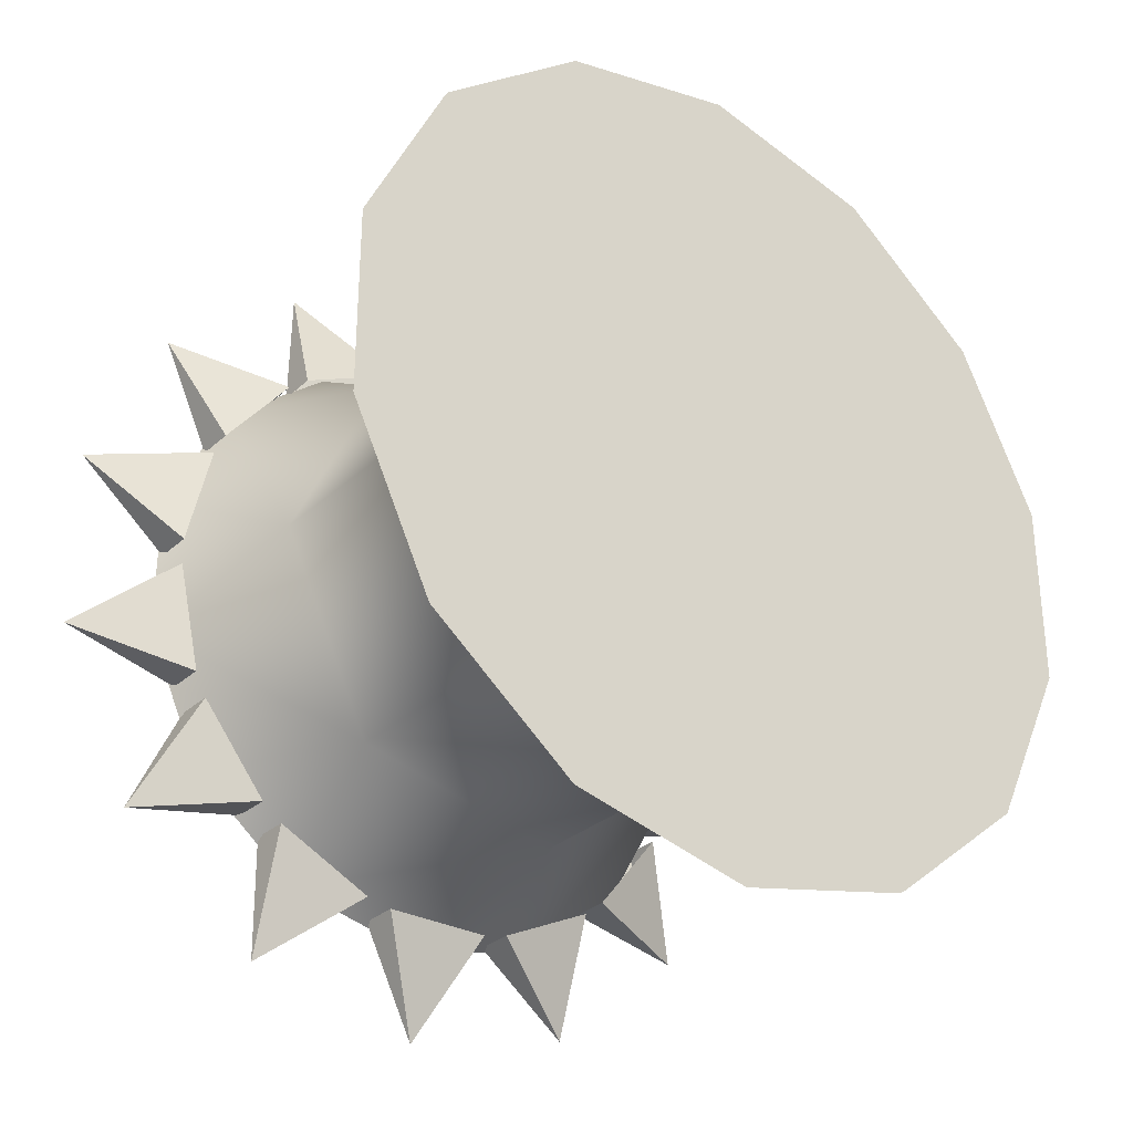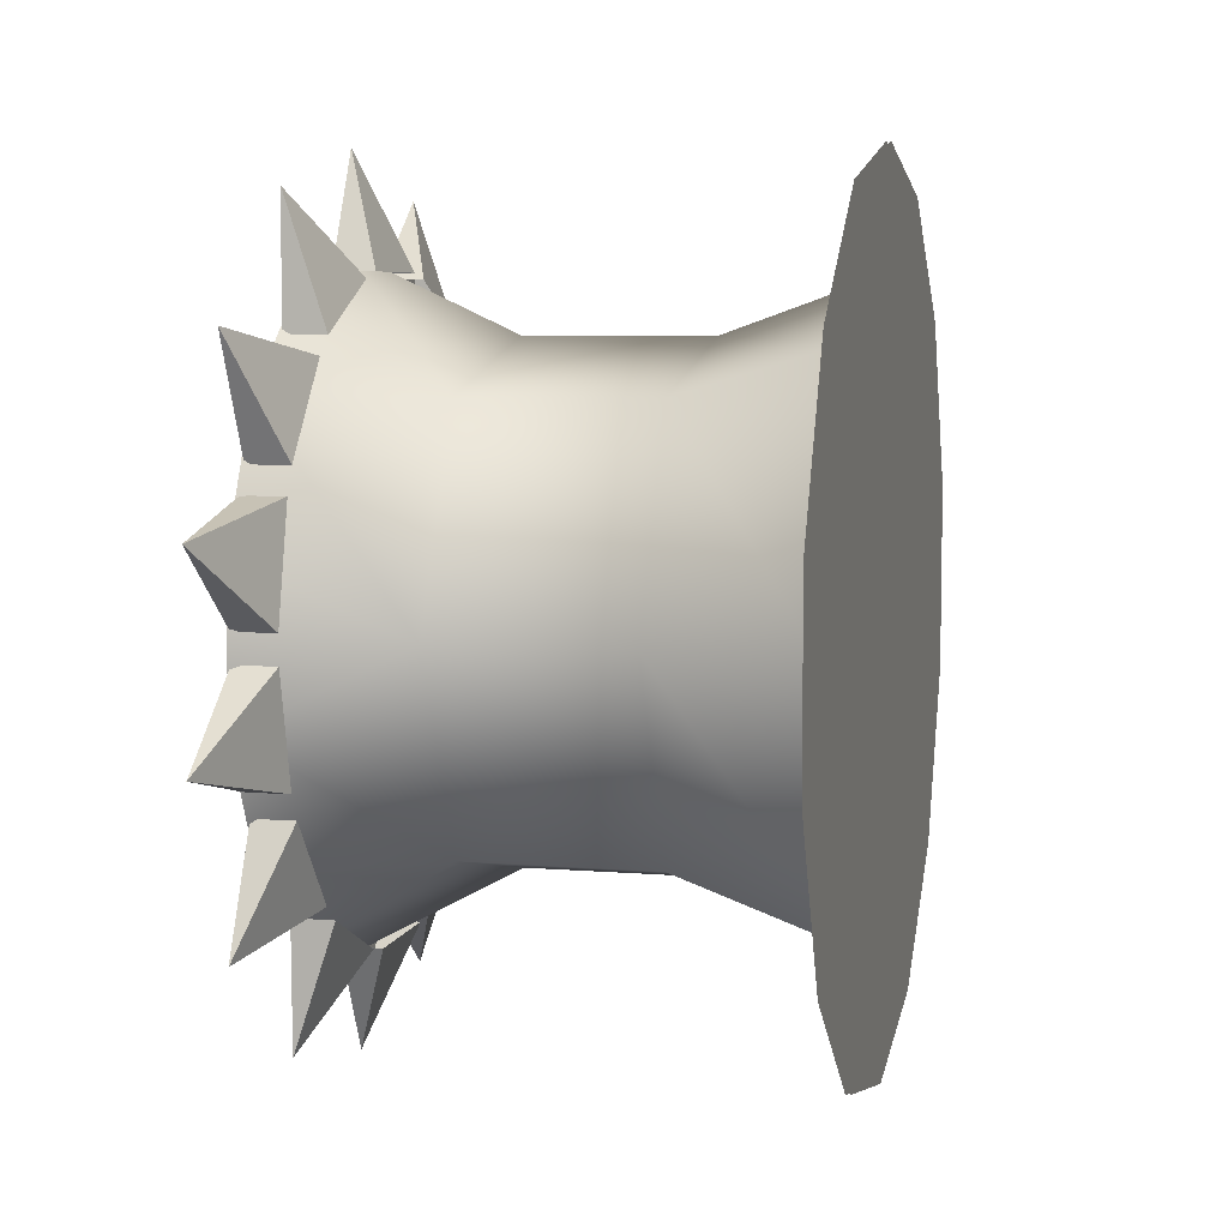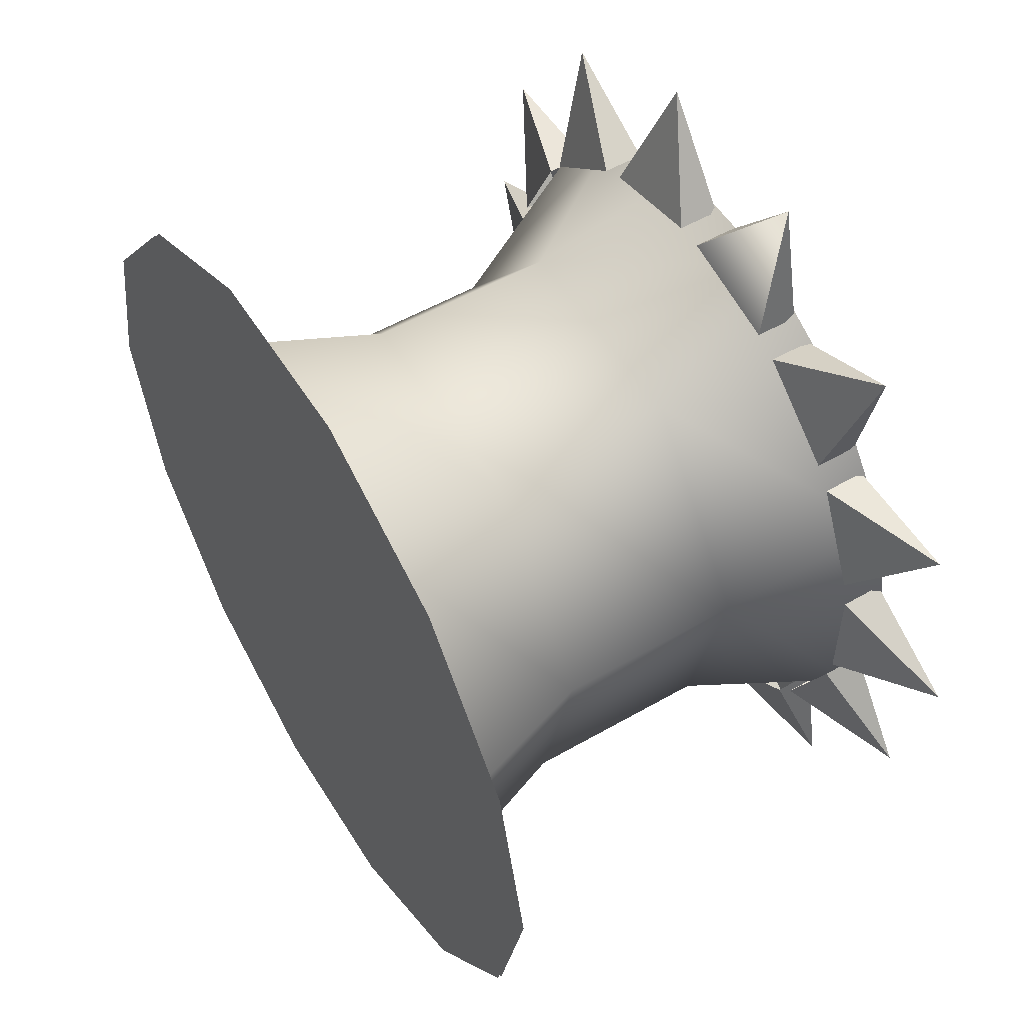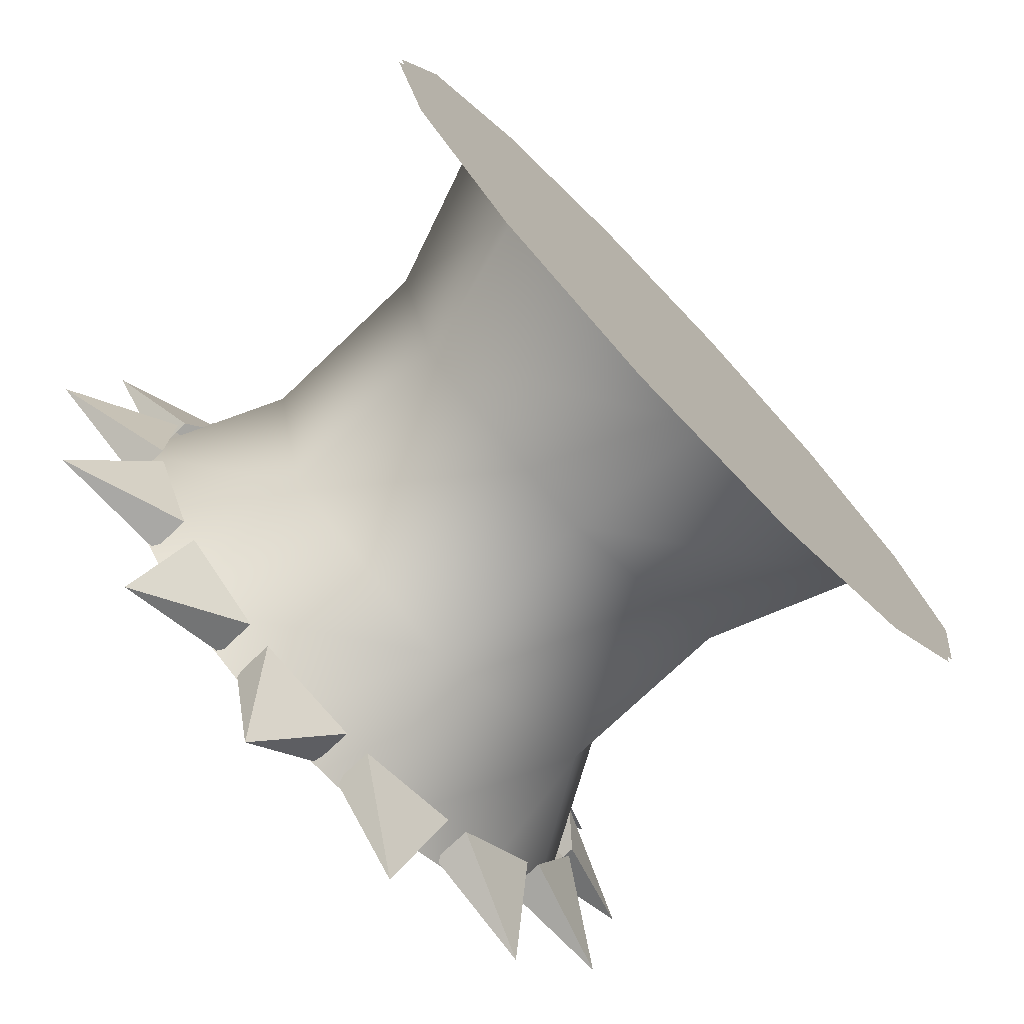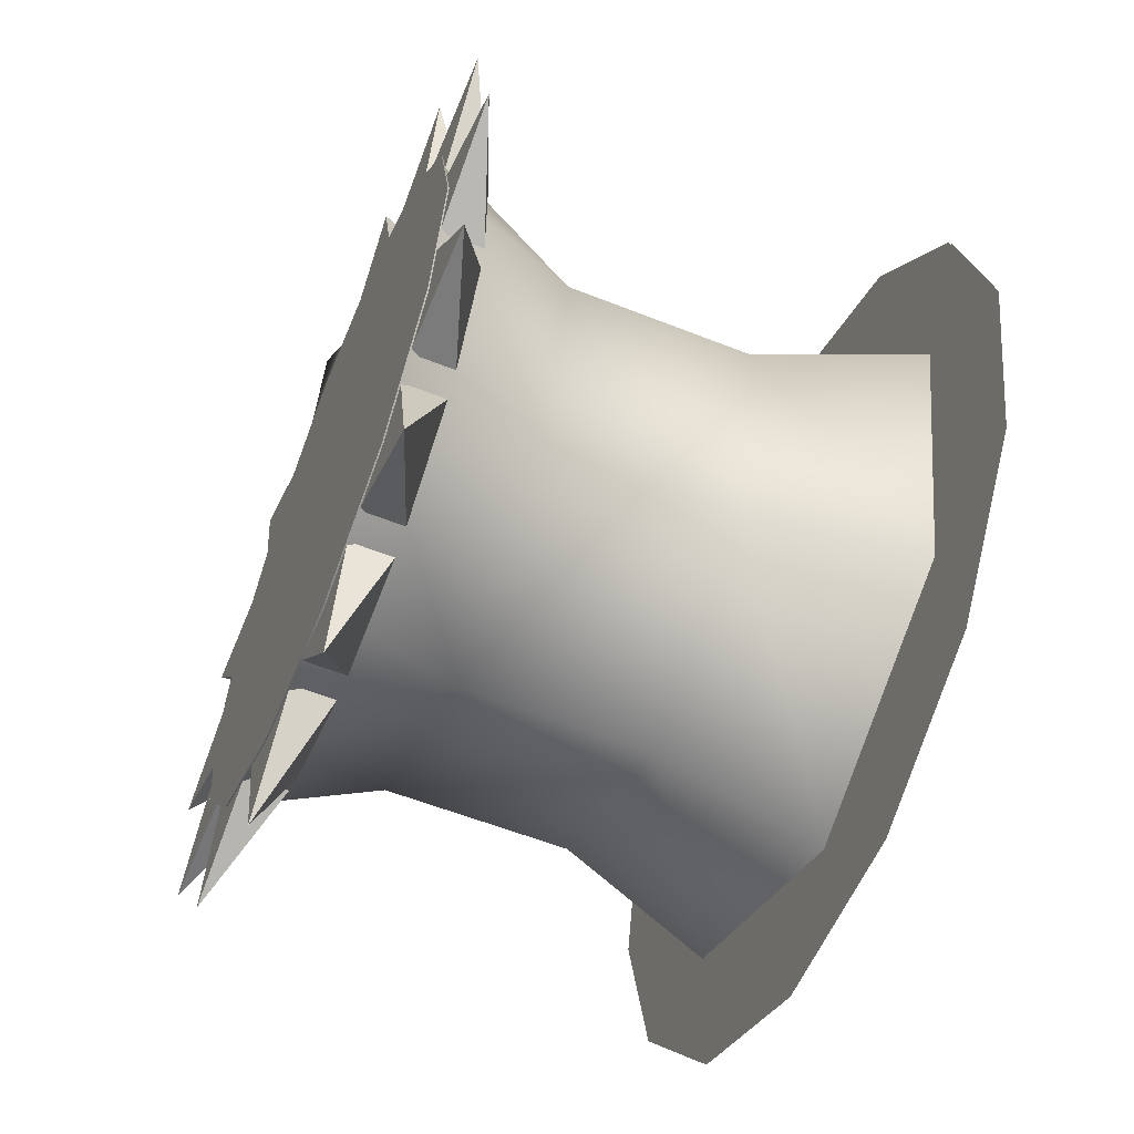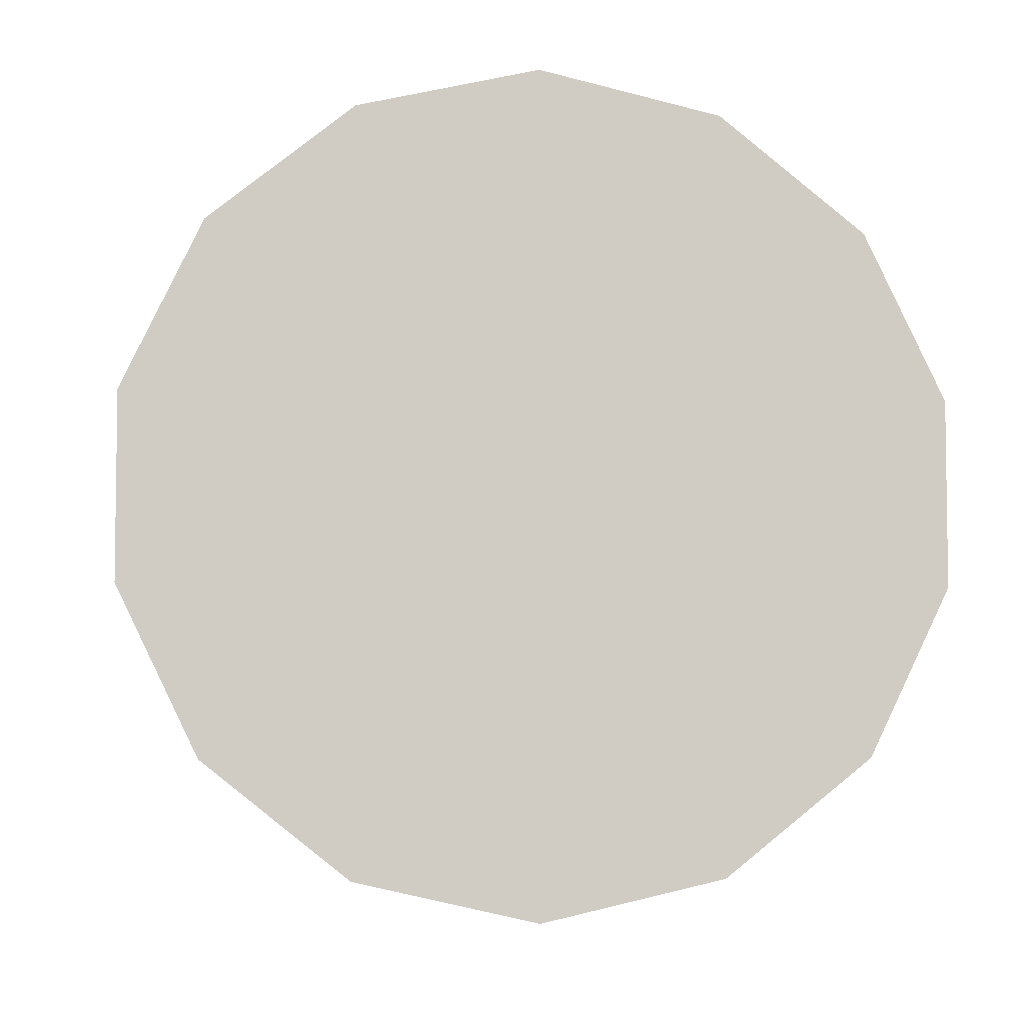
<metadata>
{"format":"obj","ext":"obj","renderer":"f3d","projection":"perspective","resolution":1024,"background":"white","views":[{"elev":-30.1,"azim":52.0,"up":"+Z"},{"elev":6.4,"azim":13.7,"up":"+Z"},{"elev":54.0,"azim":148.6,"up":"+Y"},{"elev":-74.5,"azim":43.7,"up":"+Y"},{"elev":-57.7,"azim":-22.4,"up":"+Y"},{"elev":-5.1,"azim":83.7,"up":"+Z"}]}
</metadata>
<code>
v -1.3 2.375 1.039
v -1.3 2.326 0.9411
v -1.264 2.326 0.9411
v -1.264 2.326 0.9411
v -1.264 2.423 0.9411
v -1.3 2.375 1.039
v -1.264 2.423 0.9411
v -1.3 2.423 0.9411
v -1.3 2.375 1.039
v -1.3 2.423 0.9411
v -1.3 2.326 0.9411
v -1.3 2.375 1.039
v -0.873 2.203 0.457
v -0.873 2.099 0.6729
v -1.013 2.152 0.6729
v -1.013 2.236 0.4981
v -0.873 2.099 0.6729
v -0.873 2.203 0.8889
v -1.013 2.236 0.8477
v -1.013 2.152 0.6729
v -0.873 2.437 0.9422
v -1.013 2.425 0.8909
v -0.873 2.624 0.7928
v -1.013 2.577 0.7699
v -0.873 2.624 0.5531
v -1.013 2.577 0.5759
v -0.873 2.437 0.4036
v -1.013 2.425 0.455
v -0.8704 2.534 0.3436
v -0.8704 2.661 0.445
v -0.8704 2.732 0.5916
v -0.8704 2.732 0.7543
v -0.8704 2.534 0.3436
v -0.8704 2.732 0.7543
v -0.8704 2.661 0.9008
v -0.8704 2.661 0.9008
v -0.8704 2.534 1.002
v -0.8704 2.534 0.3436
v -0.8704 2.534 1.002
v -0.8704 2.375 1.038
v -0.8704 2.534 0.3436
v -0.8704 2.375 1.038
v -0.8704 2.217 1.002
v -0.8704 2.217 1.002
v -0.8704 2.089 0.9008
v -0.8704 2.089 0.9008
v -0.8704 2.019 0.7543
v -0.8704 2.019 0.5916
v -0.8704 2.089 0.445
v -0.8704 2.217 0.3436
v -0.8704 2.375 0.3074
v -1.301 2.375 0.9562
v -1.175 2.425 0.8909
v -1.301 2.498 0.9282
v -1.175 2.236 0.8477
v -1.301 2.252 0.9282
v -1.301 2.154 0.8496
v -1.175 2.152 0.6729
v -1.301 2.099 0.736
v -1.301 2.099 0.6099
v -1.175 2.236 0.4981
v -1.175 2.152 0.6729
v -1.301 2.099 0.6099
v -1.301 2.154 0.4963
v -1.301 2.252 0.4177
v -1.175 2.425 0.455
v -1.301 2.375 0.3896
v -1.301 2.498 0.4177
v -1.175 2.577 0.5759
v -1.301 2.597 0.4963
v -1.301 2.651 0.6099
v -1.175 2.577 0.7699
v -1.301 2.651 0.736
v -1.301 2.597 0.8496
v -1.301 2.375 0.3896
v -1.301 2.252 0.4177
v -1.301 2.154 0.4963
v -1.301 2.099 0.6099
v -1.301 2.099 0.736
v -1.301 2.375 0.3896
v -1.301 2.099 0.736
v -1.301 2.154 0.8496
v -1.301 2.154 0.8496
v -1.301 2.252 0.9282
v -1.301 2.375 0.3896
v -1.301 2.252 0.9282
v -1.301 2.375 0.9562
v -1.301 2.375 0.3896
v -1.301 2.375 0.9562
v -1.301 2.498 0.9282
v -1.301 2.498 0.9282
v -1.301 2.597 0.8496
v -1.301 2.651 0.736
v -1.301 2.651 0.736
v -1.301 2.651 0.6099
v -1.301 2.597 0.4963
v -1.301 2.498 0.4177
v -1.3 2.533 1.003
v -1.3 2.447 0.9361
v -1.264 2.447 0.9361
v -1.264 2.447 0.9361
v -1.264 2.535 0.8936
v -1.3 2.533 1.003
v -1.264 2.535 0.8936
v -1.3 2.535 0.8936
v -1.3 2.533 1.003
v -1.3 2.535 0.8936
v -1.3 2.447 0.9361
v -1.3 2.533 1.003
v -1.3 2.661 0.9018
v -1.3 2.554 0.8789
v -1.264 2.554 0.8789
v -1.264 2.554 0.8789
v -1.264 2.615 0.8024
v -1.3 2.661 0.9018
v -1.264 2.615 0.8024
v -1.3 2.615 0.8024
v -1.3 2.661 0.9018
v -1.3 2.615 0.8024
v -1.3 2.554 0.8789
v -1.3 2.661 0.9018
v -1.3 2.732 0.7551
v -1.3 2.626 0.781
v -1.264 2.626 0.781
v -1.264 2.626 0.781
v -1.264 2.647 0.6855
v -1.3 2.732 0.7551
v -1.264 2.647 0.6855
v -1.3 2.647 0.6855
v -1.3 2.732 0.7551
v -1.3 2.647 0.6855
v -1.3 2.626 0.781
v -1.3 2.732 0.7551
v -1.3 2.732 0.5921
v -1.3 2.648 0.6617
v -1.264 2.648 0.6617
v -1.264 2.648 0.6617
v -1.264 2.626 0.5662
v -1.3 2.732 0.5921
v -1.264 2.626 0.5662
v -1.3 2.626 0.5662
v -1.3 2.732 0.5921
v -1.3 2.626 0.5662
v -1.3 2.648 0.6617
v -1.3 2.732 0.5921
v -1.3 2.662 0.4451
v -1.3 2.616 0.5446
v -1.264 2.616 0.5446
v -1.264 2.616 0.5446
v -1.264 2.555 0.468
v -1.3 2.662 0.4451
v -1.264 2.555 0.468
v -1.3 2.555 0.468
v -1.3 2.662 0.4451
v -1.3 2.555 0.468
v -1.3 2.616 0.5446
v -1.3 2.662 0.4451
v -1.3 2.535 0.3433
v -1.3 2.536 0.4529
v -1.264 2.536 0.4529
v -1.264 2.536 0.4529
v -1.264 2.448 0.4104
v -1.3 2.535 0.3433
v -1.264 2.448 0.4104
v -1.3 2.448 0.4104
v -1.3 2.535 0.3433
v -1.3 2.448 0.4104
v -1.3 2.536 0.4529
v -1.3 2.535 0.3433
v -1.3 2.376 0.3067
v -1.3 2.425 0.4048
v -1.264 2.425 0.4048
v -1.264 2.425 0.4048
v -1.264 2.327 0.4048
v -1.3 2.376 0.3067
v -1.264 2.327 0.4048
v -1.3 2.327 0.4048
v -1.3 2.376 0.3067
v -1.3 2.327 0.4048
v -1.3 2.425 0.4048
v -1.3 2.376 0.3067
v -1.3 2.217 0.3427
v -1.3 2.304 0.4098
v -1.264 2.304 0.4098
v -1.264 2.304 0.4098
v -1.264 2.215 0.4523
v -1.3 2.217 0.3427
v -1.264 2.215 0.4523
v -1.3 2.215 0.4523
v -1.3 2.217 0.3427
v -1.3 2.215 0.4523
v -1.3 2.304 0.4098
v -1.3 2.217 0.3427
v -1.3 2.089 0.444
v -1.3 2.197 0.4669
v -1.264 2.197 0.4669
v -1.264 2.197 0.4669
v -1.264 2.135 0.5435
v -1.3 2.089 0.444
v -1.264 2.135 0.5435
v -1.3 2.135 0.5435
v -1.3 2.089 0.444
v -1.3 2.135 0.5435
v -1.3 2.197 0.4669
v -1.3 2.089 0.444
v -1.3 2.018 0.5908
v -1.3 2.125 0.5648
v -1.264 2.125 0.5648
v -1.264 2.125 0.5648
v -1.264 2.103 0.6603
v -1.3 2.018 0.5908
v -1.264 2.103 0.6603
v -1.3 2.103 0.6603
v -1.3 2.018 0.5908
v -1.3 2.103 0.6603
v -1.3 2.125 0.5648
v -1.3 2.018 0.5908
v -1.3 2.018 0.7537
v -1.3 2.103 0.6842
v -1.264 2.103 0.6842
v -1.264 2.103 0.6842
v -1.264 2.125 0.7796
v -1.3 2.018 0.7537
v -1.264 2.125 0.7796
v -1.3 2.125 0.7796
v -1.3 2.018 0.7537
v -1.3 2.125 0.7796
v -1.3 2.103 0.6842
v -1.3 2.018 0.7537
v -1.3 2.088 0.9007
v -1.3 2.135 0.8013
v -1.264 2.135 0.8013
v -1.264 2.135 0.8013
v -1.264 2.196 0.8778
v -1.3 2.088 0.9007
v -1.264 2.196 0.8778
v -1.3 2.196 0.8778
v -1.3 2.088 0.9007
v -1.3 2.196 0.8778
v -1.3 2.135 0.8013
v -1.3 2.088 0.9007
v -1.3 2.216 1.003
v -1.3 2.214 0.893
v -1.264 2.214 0.893
v -1.264 2.214 0.893
v -1.264 2.302 0.9355
v -1.3 2.216 1.003
v -1.264 2.302 0.9355
v -1.3 2.302 0.9355
v -1.3 2.216 1.003
v -1.3 2.302 0.9355
v -1.3 2.214 0.893
v -1.3 2.216 1.003
v -0.8738 2.534 0.3436
v -0.8738 2.375 0.3074
v -0.8738 2.217 0.3436
v -0.8738 2.089 0.445
v -0.8738 2.019 0.5916
v -0.8738 2.019 0.7543
v -0.8738 2.089 0.9008
v -0.8738 2.089 0.9008
v -0.8738 2.217 1.002
v -0.8738 2.534 0.3436
v -0.8738 2.217 1.002
v -0.8738 2.375 1.038
v -0.8738 2.534 0.3436
v -0.8738 2.375 1.038
v -0.8738 2.534 1.002
v -0.8738 2.534 1.002
v -0.8738 2.661 0.9008
v -0.8738 2.534 0.3436
v -0.8738 2.661 0.9008
v -0.8738 2.732 0.7543
v -0.8738 2.732 0.7543
v -0.8738 2.732 0.5916
v -0.8738 2.661 0.445
g group_17533952_140627854345904
f 1 2 3
f 4 5 6
f 7 8 9
f 10 11 12
f 13 14 15
f 15 16 13
f 17 18 19
f 19 20 17
f 18 21 22
f 22 19 18
f 21 23 24
f 24 22 21
f 23 25 26
f 26 24 23
f 25 27 28
f 28 26 25
f 27 13 16
f 16 28 27
f 29 30 31
f 29 31 32
f 33 34 35
f 29 36 37
f 38 39 40
f 41 42 43
f 29 44 45
f 29 46 47
f 29 47 48
f 29 48 49
f 29 49 50
f 29 50 51
f 52 53 54
f 55 53 52
f 52 56 55
f 57 55 56
f 58 55 57
f 57 59 58
f 60 58 59
f 61 62 63
f 63 64 61
f 65 61 64
f 66 61 65
f 65 67 66
f 68 66 67
f 69 66 68
f 68 70 69
f 71 69 70
f 72 69 71
f 71 73 72
f 74 72 73
f 53 72 74
f 74 54 53
f 19 22 53
f 53 55 19
f 20 19 55
f 55 58 20
f 16 15 62
f 62 61 16
f 28 16 61
f 61 66 28
f 26 28 66
f 66 69 26
f 24 26 69
f 69 72 24
f 22 24 72
f 72 53 22
f 75 76 77
f 75 77 78
f 75 78 79
f 80 81 82
f 75 83 84
f 85 86 87
f 88 89 90
f 75 91 92
f 75 92 93
f 80 94 95
f 75 95 96
f 80 96 97
f 98 99 100
f 101 102 103
f 104 105 106
f 107 108 109
f 110 111 112
f 113 114 115
f 116 117 118
f 119 120 121
f 122 123 124
f 125 126 127
f 128 129 130
f 131 132 133
f 134 135 136
f 137 138 139
f 140 141 142
f 143 144 145
f 146 147 148
f 149 150 151
f 152 153 154
f 155 156 157
f 158 159 160
f 161 162 163
f 164 165 166
f 167 168 169
f 170 171 172
f 173 174 175
f 176 177 178
f 179 180 181
f 182 183 184
f 185 186 187
f 188 189 190
f 191 192 193
f 194 195 196
f 197 198 199
f 200 201 202
f 203 204 205
f 206 207 208
f 209 210 211
f 212 213 214
f 215 216 217
f 218 219 220
f 221 222 223
f 224 225 226
f 227 228 229
f 230 231 232
f 233 234 235
f 236 237 238
f 239 240 241
f 242 243 244
f 245 246 247
f 248 249 250
f 251 252 253
f 254 255 256
f 254 256 257
f 254 257 258
f 254 258 259
f 254 259 260
f 254 261 262
f 263 264 265
f 266 267 268
f 254 269 270
f 271 272 273
f 254 274 275
f 254 275 276

</code>
